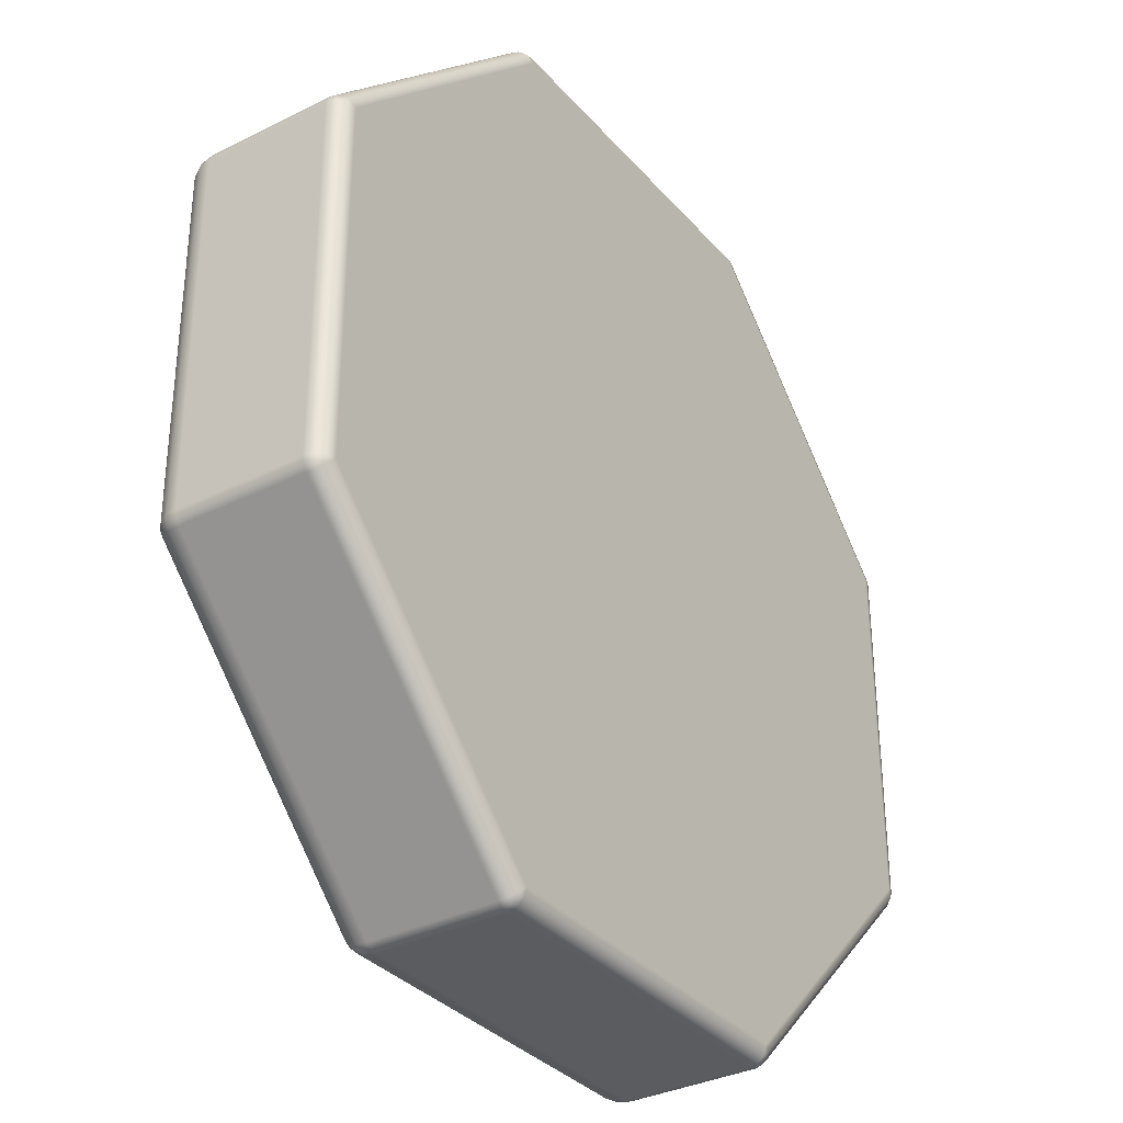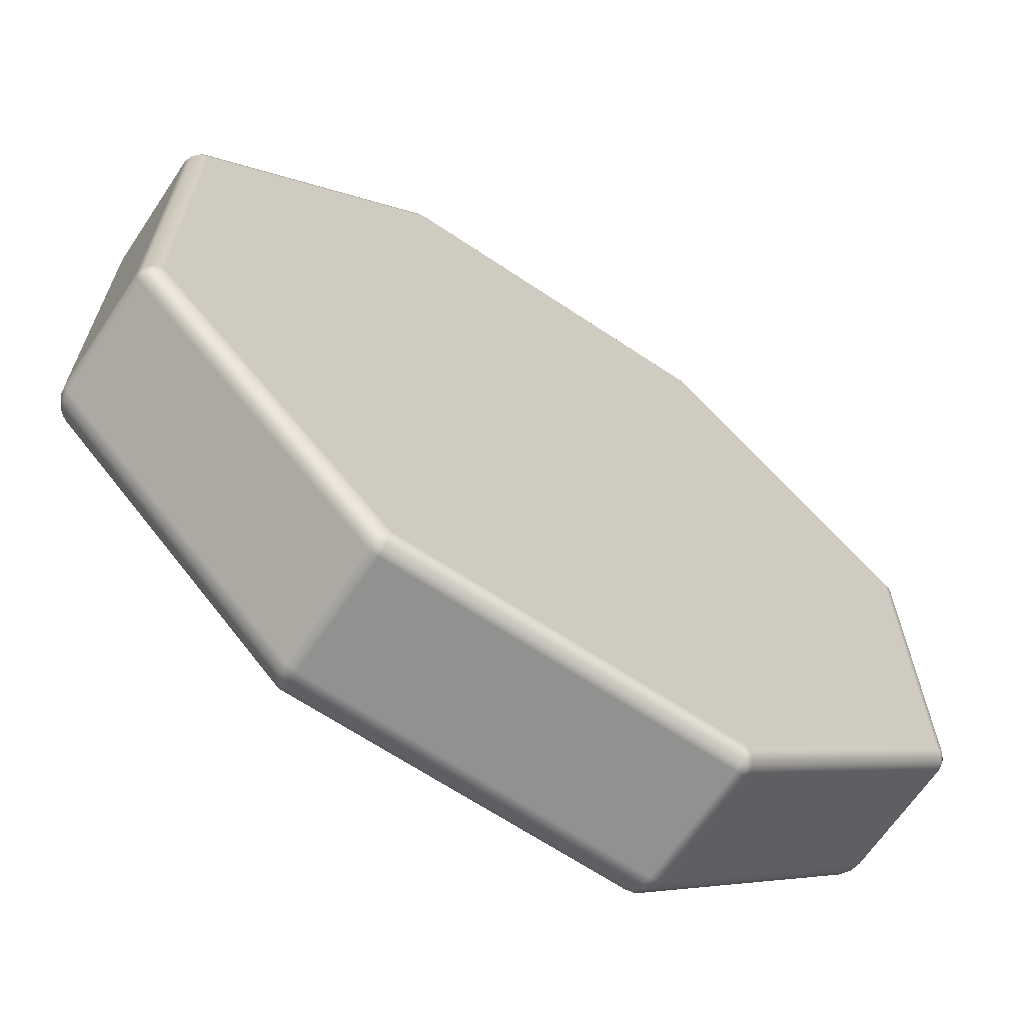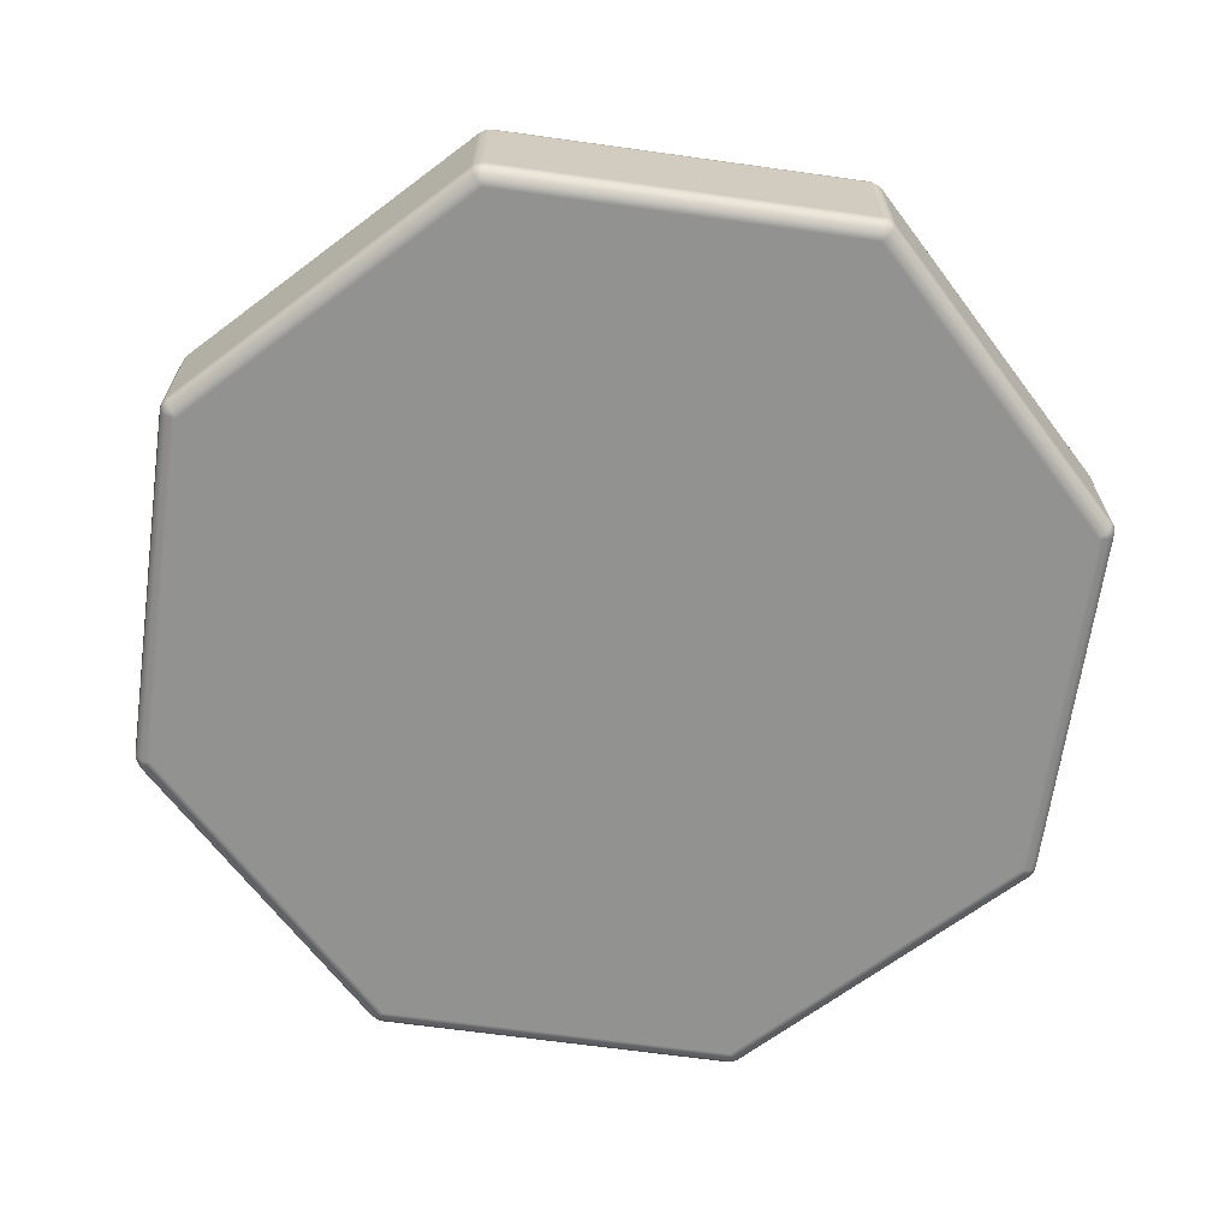
<metadata>
{"format":"obj","ext":"obj","renderer":"f3d","projection":"perspective","resolution":1024,"background":"white","views":[{"elev":-33.8,"azim":-55.6,"up":"+Z"},{"elev":-66.1,"azim":-33.9,"up":"+Z"},{"elev":-66.3,"azim":37.0,"up":"+Y"}]}
</metadata>
<code>
g Solid2
v -0.02501 -0.009 0.00992
v -0.02501 -0.002 0.00992
v -0.02499 -0.009 -0.009962
v -0.02499 -0.002 -0.009962
v -0.02497 -0.009 0.01018
v -0.02497 -0.002 0.01018
v -0.02496 -0.009 -0.01022
v -0.02496 -0.002 -0.01022
v -0.02491 -0.001382 0.0099
v -0.02489 -0.001382 -0.009942
v -0.02488 -0.001348 0.01008
v -0.02488 -0.009 0.01042
v -0.02488 -0.002 0.01042
v -0.02487 -0.0095 0.00992
v -0.02487 -0.001345 0.01014
v -0.02486 -0.001348 -0.01012
v -0.02486 -0.0095 -0.009962
v -0.02486 -0.009 -0.01046
v -0.02486 -0.002 -0.01046
v -0.02485 -0.001345 -0.01018
v -0.02476 -0.009433 0.01042
v -0.02474 -0.009433 -0.01046
v -0.02473 -0.001349 0.01044
v -0.02472 -0.009 0.01063
v -0.02472 -0.002 0.01063
v -0.02471 -0.001349 -0.01048
v -0.0247 -0.009 -0.01067
v -0.0247 -0.002 -0.01067
v -0.02463 -0.001382 0.01057
v -0.02463 -0.000824 0.009841
v -0.02462 -0.0095 0.01053
v -0.02462 -0.001382 -0.01061
v -0.02461 -0.000824 -0.009883
v -0.0246 -0.0095 -0.01057
v -0.02457 -0.000773 0.009987
v -0.02456 -0.000769 0.01004
v -0.02456 -0.000773 -0.01003
v -0.02454 -0.000769 -0.01008
v -0.02451 -0.009866 0.009921
v -0.02449 -0.009866 -0.009962
v -0.02445 -0.000775 0.01029
v -0.02443 -0.000775 -0.01033
v -0.02439 -0.000824 0.01041
v -0.02437 -0.000824 -0.01045
v -0.02436 -0.009866 0.01027
v -0.02434 -0.009866 -0.01031
v -0.0243 -0.000484 0.009904
v -0.02429 -0.000481 0.009944
v -0.02429 -0.000484 -0.009944
v -0.02427 -0.000481 -0.009985
v -0.0242 -0.000486 0.01015
v -0.02418 -0.000382 0.00975
v -0.02418 -0.000486 -0.01019
v -0.02417 -0.000382 -0.009791
v -0.02401 -0.000382 0.01017
v -0.02401 -0.01 0.009921
v -0.02399 -0.000382 -0.01021
v -0.02399 -0.01 -0.009961
v -0.02369 -0.000124 0.009717
v -0.02369 -0.000122 0.009739
v -0.02368 -0.000124 -0.009757
v -0.02367 -0.000122 -0.009778
v -0.02364 -0.000124 0.00985
v -0.02363 -9.8e-05 0.009635
v -0.02362 -0.000124 -0.00989
v -0.02361 -9.8e-05 -0.009675
v -0.02354 -9.8e-05 0.009854
v -0.02352 -9.8e-05 -0.009893
v -0.02301 0 0.009508
v -0.02299 0 -0.009546
v -0.02101 0 0.008681
v -0.02099 0 -0.008716
v -0.02001 -0.002 0.008268
v -0.02001 -0.001 0.008268
v -0.01999 -0.002 -0.008301
v -0.01999 -0.001 -0.008301
v -0.01067 -0.009 0.0247
v -0.01067 -0.002 0.0247
v -0.01063 -0.009 -0.02472
v -0.01063 -0.002 -0.02472
v -0.01061 -0.001382 0.02462
v -0.01057 -0.0095 0.0246
v -0.01057 -0.001382 -0.02463
v -0.01053 -0.0095 -0.02462
v -0.01047 -0.001348 0.02472
v -0.01046 -0.009 0.02486
v -0.01046 -0.002 0.02486
v -0.01045 -0.000824 0.02437
v -0.01044 -0.001349 -0.02473
v -0.01042 -0.009 -0.02488
v -0.01042 -0.002 -0.02488
v -0.01041 -0.000824 -0.02439
v -0.01041 -0.001345 0.02475
v -0.01039 -0.00975 0.02449
v -0.01039 -0.00925 0.02486
v -0.01031 -0.009866 0.02434
v -0.01031 -0.000773 0.02444
v -0.01029 -0.000775 -0.02445
v -0.01027 -0.009866 -0.02436
v -0.01027 -0.000769 0.02446
v -0.01026 -0.009476 -0.02482
v -0.01022 -0.009 0.02496
v -0.01022 -0.002 0.02496
v -0.01021 -0.009433 0.02486
v -0.01021 -0.000382 0.02399
v -0.01018 -0.000484 0.02419
v -0.01018 -0.009 -0.02497
v -0.01018 -0.002 -0.02497
v -0.01017 -0.000382 -0.02401
v -0.01015 -0.000486 -0.0242
v -0.01014 -0.001345 -0.02487
v -0.01014 -0.000481 0.02421
v -0.01012 -0.009852 -0.02449
v -0.0101 -0.001349 0.02487
v -0.01008 -0.001348 -0.02488
v -0.01004 -0.000769 -0.02456
v -0.01001 -0.000775 0.02456
v -0.009987 -0.000773 -0.02457
v -0.009962 -0.009866 0.02449
v -0.009962 -0.0095 0.02486
v -0.009962 -0.009 0.02499
v -0.009962 -0.002 0.02499
v -0.009961 -0.01 0.02399
v -0.009944 -0.000481 -0.02429
v -0.009942 -0.001382 0.02489
v -0.009932 -0.01 -0.02403
v -0.009931 -0.000486 0.02429
v -0.009921 -0.01 -0.02401
v -0.009921 -0.009866 -0.02451
v -0.00992 -0.0095 -0.02487
v -0.00992 -0.009 -0.02501
v -0.00992 -0.002 -0.02501
v -0.009904 -0.000484 -0.0243
v -0.0099 -0.001382 -0.02491
v -0.009893 -9.8e-05 0.02352
v -0.009883 -0.000824 0.02461
v -0.009883 -0.000124 0.02363
v -0.009862 -0.000122 0.02363
v -0.009854 -9.8e-05 -0.02354
v -0.00985 -0.000124 -0.02364
v -0.009841 -0.000824 -0.02463
v -0.009791 -0.000382 0.02417
v -0.00975 -0.000382 -0.02418
v -0.00975 -0.000124 0.02368
v -0.009739 -0.000122 -0.02369
v -0.009717 -0.000124 -0.02369
v -0.009675 -9.8e-05 0.02361
v -0.009635 -9.8e-05 -0.02363
v -0.009546 0 0.02299
v -0.009508 0 -0.02301
v -0.008716 0 0.02099
v -0.008681 0 -0.02101
v -0.008301 -0.002 0.01999
v -0.008301 -0.001 0.01999
v -0.008268 -0.002 -0.02001
v -0.008268 -0.001 -0.02001
v 0.008268 -0.002 0.02001
v 0.008268 -0.001 0.02001
v 0.008301 -0.002 -0.01999
v 0.008301 -0.001 -0.01999
v 0.008681 0 0.02101
v 0.008716 0 -0.02099
v 0.009508 0 0.02301
v 0.009546 0 -0.02299
v 0.009635 -9.8e-05 0.02363
v 0.009675 -9.8e-05 -0.02361
v 0.009717 -0.000124 0.02369
v 0.009739 -0.000122 0.02369
v 0.00975 -0.000382 0.02418
v 0.00975 -0.000124 -0.02368
v 0.009791 -0.000382 -0.02417
v 0.009841 -0.000824 0.02463
v 0.00985 -0.000124 0.02364
v 0.009854 -9.8e-05 0.02354
v 0.009862 -0.000122 -0.02363
v 0.009883 -0.000824 -0.02461
v 0.009883 -0.000124 -0.02363
v 0.009893 -9.8e-05 -0.02352
v 0.0099 -0.001382 0.02491
v 0.009904 -0.000484 0.0243
v 0.00992 -0.0095 0.02487
v 0.00992 -0.009 0.02501
v 0.00992 -0.002 0.02501
v 0.009921 -0.01 0.02401
v 0.009921 -0.009866 0.02451
v 0.009931 -0.000486 -0.02429
v 0.009932 -0.01 0.02403
v 0.009942 -0.001382 -0.02489
v 0.009944 -0.000481 0.02429
v 0.009961 -0.01 -0.02399
v 0.009962 -0.009866 -0.02449
v 0.009962 -0.0095 -0.02486
v 0.009962 -0.009 -0.02499
v 0.009962 -0.002 -0.02499
v 0.009987 -0.000773 0.02457
v 0.01001 -0.000775 -0.02456
v 0.01004 -0.000769 0.02456
v 0.01008 -0.001348 0.02488
v 0.0101 -0.001349 -0.02487
v 0.01012 -0.009852 0.02449
v 0.01014 -0.001345 0.02487
v 0.01014 -0.000481 -0.02421
v 0.01015 -0.000486 0.0242
v 0.01017 -0.000382 0.02401
v 0.01018 -0.009 0.02497
v 0.01018 -0.002 0.02497
v 0.01018 -0.000484 -0.02419
v 0.01021 -0.000382 -0.02399
v 0.01021 -0.009433 -0.02486
v 0.01022 -0.009 -0.02496
v 0.01022 -0.002 -0.02496
v 0.01026 -0.009476 0.02482
v 0.01027 -0.000769 -0.02446
v 0.01027 -0.009866 0.02436
v 0.01029 -0.000775 0.02445
v 0.01031 -0.000773 -0.02444
v 0.01031 -0.009866 -0.02434
v 0.01039 -0.00975 -0.02449
v 0.01039 -0.00925 -0.02486
v 0.01041 -0.001345 -0.02475
v 0.01041 -0.000824 0.02439
v 0.01042 -0.009 0.02488
v 0.01042 -0.002 0.02488
v 0.01044 -0.001349 0.02473
v 0.01045 -0.000824 -0.02437
v 0.01046 -0.009 -0.02486
v 0.01046 -0.002 -0.02486
v 0.01047 -0.001348 -0.02472
v 0.01053 -0.0095 0.02462
v 0.01057 -0.001382 0.02463
v 0.01057 -0.0095 -0.0246
v 0.01061 -0.001382 -0.02462
v 0.01063 -0.009 0.02472
v 0.01063 -0.002 0.02472
v 0.01067 -0.009 -0.0247
v 0.01067 -0.002 -0.0247
v 0.01999 -0.002 0.008301
v 0.01999 -0.001 0.008301
v 0.02001 -0.002 -0.008268
v 0.02001 -0.001 -0.008268
v 0.02099 0 0.008716
v 0.02101 0 -0.008681
v 0.02299 0 0.009546
v 0.02301 0 -0.009508
v 0.02352 -9.8e-05 0.009893
v 0.02354 -9.8e-05 -0.009854
v 0.02361 -9.8e-05 0.009675
v 0.02363 -0.000124 0.009883
v 0.02363 -9.8e-05 -0.009635
v 0.02363 -0.000122 0.009862
v 0.02364 -0.000124 -0.00985
v 0.02368 -0.000124 0.00975
v 0.02369 -0.000122 -0.009739
v 0.02369 -0.000124 -0.009717
v 0.02399 -0.01 0.009961
v 0.02399 -0.000382 0.01021
v 0.02401 -0.01 -0.009921
v 0.02401 -0.000382 -0.01017
v 0.02417 -0.000382 0.009791
v 0.02418 -0.000382 -0.00975
v 0.02419 -0.000484 0.01018
v 0.0242 -0.000486 -0.01015
v 0.02421 -0.000481 0.01014
v 0.02429 -0.000481 -0.009944
v 0.02429 -0.000486 0.009931
v 0.0243 -0.000484 -0.009904
v 0.02434 -0.009866 0.01031
v 0.02436 -0.009866 -0.01027
v 0.02437 -0.000824 0.01045
v 0.02439 -0.000824 -0.01041
v 0.02444 -0.000773 0.01031
v 0.02445 -0.000775 -0.01029
v 0.02446 -0.000769 0.01027
v 0.02449 -0.009866 0.009962
v 0.02451 -0.009866 -0.009921
v 0.02456 -0.000769 -0.01004
v 0.02456 -0.000775 0.01001
v 0.02457 -0.000773 -0.009987
v 0.0246 -0.0095 0.01057
v 0.02461 -0.000824 0.009883
v 0.02462 -0.001382 0.01061
v 0.02462 -0.0095 -0.01053
v 0.02463 -0.000824 -0.009841
v 0.02463 -0.001382 -0.01057
v 0.0247 -0.009 0.01067
v 0.0247 -0.002 0.01067
v 0.02472 -0.009 -0.01063
v 0.02472 -0.002 -0.01063
v 0.02472 -0.001348 0.01047
v 0.02473 -0.001349 -0.01044
v 0.02474 -0.009433 0.01046
v 0.02475 -0.001345 0.01041
v 0.02476 -0.009433 -0.01042
v 0.02486 -0.009 0.01046
v 0.02486 -0.002 0.01046
v 0.02486 -0.0095 0.009962
v 0.02487 -0.001345 -0.01014
v 0.02487 -0.001349 0.0101
v 0.02487 -0.0095 -0.00992
v 0.02488 -0.009 -0.01042
v 0.02488 -0.002 -0.01042
v 0.02488 -0.001348 -0.01008
v 0.02489 -0.001382 0.009942
v 0.02491 -0.001382 -0.0099
v 0.02496 -0.009 0.01022
v 0.02496 -0.002 0.01022
v 0.02497 -0.009 -0.01018
v 0.02497 -0.002 -0.01018
v 0.02499 -0.009 0.009962
v 0.02499 -0.002 0.009962
v 0.02501 -0.009 -0.00992
v 0.02501 -0.002 -0.00992
f 75 153 155
f 155 153 157
f 155 157 159
f 159 157 237
f 159 237 239
f 75 73 153
f 160 156 159
f 159 156 155
f 240 160 239
f 239 160 159
f 238 240 237
f 237 240 239
f 158 238 157
f 157 238 237
f 156 76 155
f 155 76 75
f 76 74 75
f 75 74 73
f 74 154 73
f 73 154 153
f 154 158 153
f 153 158 157
f 132 194 131
f 131 194 193
f 132 134 194
f 194 134 188
f 188 134 141
f 188 141 176
f 176 141 171
f 171 141 143
f 171 143 148
f 171 148 166
f 166 148 150
f 166 150 164
f 236 288 235
f 235 288 287
f 236 232 288
f 288 232 284
f 284 232 225
f 284 225 270
f 270 225 258
f 258 225 208
f 258 208 178
f 258 178 246
f 246 178 164
f 246 164 244
f 312 310 311
f 311 310 309
f 312 304 310
f 310 304 303
f 303 304 283
f 303 283 280
f 280 283 259
f 259 283 260
f 259 260 249
f 259 249 247
f 247 249 244
f 247 244 243
f 286 234 285
f 285 234 233
f 286 281 234
f 234 281 230
f 230 281 269
f 230 269 221
f 221 269 204
f 204 269 256
f 204 256 245
f 204 245 174
f 174 245 243
f 174 243 163
f 151 149 161
f 161 149 163
f 161 163 241
f 241 163 243
f 241 243 242
f 242 243 244
f 242 244 164
f 151 71 149
f 149 71 69
f 69 71 70
f 70 71 72
f 70 72 150
f 150 72 152
f 150 152 162
f 150 162 164
f 164 162 242
f 79 27 80
f 80 27 28
f 152 72 156
f 156 72 76
f 74 76 71
f 71 76 72
f 162 152 160
f 160 152 156
f 154 74 151
f 151 74 71
f 242 162 240
f 240 162 160
f 158 154 161
f 161 154 151
f 241 242 238
f 238 242 240
f 161 241 158
f 158 241 238
f 150 139 70
f 70 139 68
f 68 139 109
f 68 109 57
f 57 109 44
f 44 109 92
f 44 92 83
f 44 83 32
f 32 83 80
f 32 80 28
f 3 1 4
f 4 1 2
f 70 66 69
f 69 66 64
f 64 66 54
f 64 54 52
f 52 54 30
f 30 54 33
f 30 33 10
f 30 10 9
f 9 10 4
f 9 4 2
f 24 77 25
f 25 77 78
f 69 67 149
f 149 67 135
f 135 67 55
f 135 55 105
f 105 55 88
f 88 55 43
f 88 43 29
f 88 29 81
f 81 29 25
f 81 25 78
f 121 182 122
f 122 182 183
f 149 147 163
f 163 147 165
f 165 147 142
f 165 142 169
f 169 142 172
f 172 142 136
f 172 136 125
f 172 125 179
f 179 125 122
f 179 122 183
f 56 58 123
f 123 58 128
f 123 128 184
f 184 128 190
f 184 190 255
f 255 190 257
f 179 183 198
f 198 183 206
f 198 206 201
f 201 206 223
f 201 223 224
f 224 223 234
f 224 234 230
f 230 221 224
f 224 221 215
f 224 215 197
f 197 215 189
f 197 189 180
f 180 189 167
f 180 167 169
f 169 167 165
f 165 167 163
f 215 221 203
f 203 221 204
f 203 204 173
f 173 204 174
f 173 174 163
f 169 172 180
f 180 172 195
f 180 195 197
f 197 195 201
f 197 201 224
f 195 172 198
f 198 172 179
f 173 163 168
f 195 198 201
f 163 167 189
f 173 168 203
f 203 168 189
f 203 189 215
f 168 163 189
f 233 234 222
f 222 234 223
f 222 223 206
f 183 182 206
f 206 182 205
f 206 205 222
f 233 229 285
f 285 229 279
f 279 229 214
f 279 214 267
f 267 214 184
f 267 184 255
f 121 120 182
f 182 120 181
f 181 120 119
f 181 119 185
f 185 119 123
f 185 123 184
f 185 184 187
f 187 184 214
f 187 214 200
f 200 214 229
f 200 229 212
f 212 229 222
f 212 222 205
f 229 233 222
f 182 181 205
f 205 181 212
f 212 181 200
f 200 181 185
f 200 185 187
f 281 286 289
f 289 286 295
f 289 295 292
f 292 295 306
f 292 306 298
f 298 306 310
f 298 310 303
f 303 280 298
f 298 280 277
f 298 277 273
f 273 277 263
f 273 263 261
f 261 263 248
f 261 248 256
f 256 248 245
f 245 248 243
f 277 280 265
f 265 280 259
f 265 259 252
f 252 259 247
f 252 247 243
f 256 269 261
f 261 269 271
f 261 271 273
f 273 271 292
f 273 292 298
f 271 269 289
f 289 269 281
f 252 243 250
f 271 289 292
f 243 248 263
f 252 250 265
f 265 250 263
f 265 263 277
f 250 243 263
f 309 310 305
f 305 310 306
f 305 306 295
f 286 285 295
f 295 285 294
f 295 294 305
f 309 296 311
f 311 296 299
f 299 296 274
f 299 274 275
f 275 274 255
f 275 255 257
f 255 274 267
f 267 274 291
f 267 291 279
f 279 291 285
f 285 291 294
f 294 291 305
f 305 291 296
f 305 296 309
f 274 296 291
f 121 122 102
f 102 122 103
f 102 103 87
f 78 77 87
f 87 77 86
f 87 86 102
f 81 78 85
f 85 78 87
f 85 87 93
f 93 87 103
f 93 103 114
f 114 103 122
f 114 122 125
f 125 136 114
f 114 136 117
f 114 117 100
f 100 117 112
f 100 112 106
f 106 112 137
f 106 137 105
f 105 137 135
f 135 137 149
f 117 136 127
f 127 136 142
f 127 142 144
f 144 142 147
f 144 147 149
f 105 88 106
f 106 88 97
f 106 97 100
f 100 97 93
f 100 93 114
f 97 88 85
f 85 88 81
f 144 149 138
f 97 85 93
f 149 137 112
f 144 138 127
f 127 138 112
f 127 112 117
f 138 149 112
f 24 31 77
f 77 31 82
f 82 31 45
f 82 45 96
f 96 45 56
f 96 56 123
f 123 119 96
f 96 119 94
f 96 94 82
f 82 94 104
f 82 104 95
f 95 104 102
f 95 102 86
f 119 120 94
f 94 120 104
f 120 121 104
f 104 121 102
f 86 77 95
f 95 77 82
f 304 312 302
f 302 312 308
f 302 308 297
f 297 308 301
f 297 301 290
f 290 301 288
f 290 288 284
f 284 270 290
f 290 270 272
f 290 272 276
f 276 272 264
f 276 264 266
f 266 264 254
f 266 254 260
f 260 254 249
f 249 254 244
f 272 270 262
f 262 270 258
f 262 258 251
f 251 258 246
f 251 246 244
f 260 283 266
f 266 283 278
f 266 278 276
f 276 278 297
f 276 297 290
f 278 283 302
f 302 283 304
f 251 244 253
f 278 302 297
f 244 254 264
f 251 253 262
f 262 253 264
f 262 264 272
f 253 244 264
f 287 288 300
f 300 288 301
f 300 301 308
f 312 311 308
f 308 311 307
f 308 307 300
f 287 282 235
f 235 282 231
f 231 282 268
f 231 268 217
f 217 268 257
f 217 257 190
f 257 268 275
f 275 268 282
f 275 282 299
f 299 282 293
f 299 293 307
f 307 293 300
f 300 293 287
f 287 293 282
f 307 311 299
f 24 25 12
f 12 25 13
f 12 13 6
f 2 1 6
f 6 1 5
f 6 5 12
f 9 2 11
f 11 2 6
f 11 6 15
f 15 6 13
f 15 13 23
f 23 13 25
f 23 25 29
f 29 43 23
f 23 43 41
f 23 41 36
f 36 41 48
f 36 48 47
f 47 48 59
f 47 59 52
f 52 59 64
f 64 59 69
f 41 43 51
f 51 43 55
f 51 55 63
f 63 55 67
f 63 67 69
f 52 30 47
f 47 30 35
f 47 35 36
f 36 35 15
f 36 15 23
f 35 30 11
f 11 30 9
f 63 69 60
f 35 11 15
f 69 59 48
f 63 60 51
f 51 60 48
f 51 48 41
f 60 69 48
f 3 17 1
f 1 17 14
f 14 17 40
f 14 40 39
f 39 40 58
f 39 58 56
f 56 45 39
f 39 45 31
f 39 31 14
f 14 31 21
f 14 21 5
f 5 21 12
f 12 21 24
f 24 21 31
f 5 1 14
f 232 236 228
f 228 236 227
f 228 227 220
f 220 227 211
f 220 211 199
f 199 211 194
f 199 194 188
f 188 176 199
f 199 176 196
f 199 196 213
f 213 196 202
f 213 202 207
f 207 202 177
f 207 177 208
f 208 177 178
f 178 177 164
f 196 176 186
f 186 176 171
f 186 171 170
f 170 171 166
f 170 166 164
f 208 225 207
f 207 225 216
f 207 216 213
f 213 216 220
f 213 220 199
f 216 225 228
f 228 225 232
f 170 164 175
f 216 228 220
f 164 177 202
f 170 175 186
f 186 175 202
f 186 202 196
f 175 164 202
f 193 194 210
f 210 194 211
f 210 211 227
f 236 235 227
f 227 235 226
f 227 226 210
f 193 192 131
f 131 192 130
f 130 192 191
f 130 191 129
f 129 191 190
f 129 190 128
f 190 191 217
f 217 191 218
f 217 218 231
f 231 218 209
f 231 209 219
f 219 209 210
f 219 210 226
f 191 192 218
f 218 192 209
f 192 193 209
f 209 193 210
f 226 235 219
f 219 235 231
f 32 28 26
f 26 28 19
f 26 19 20
f 20 19 8
f 20 8 16
f 16 8 4
f 16 4 10
f 10 33 16
f 16 33 37
f 16 37 38
f 38 37 50
f 38 50 53
f 53 50 65
f 53 65 57
f 57 65 68
f 68 65 70
f 37 33 49
f 49 33 54
f 49 54 61
f 61 54 66
f 61 66 70
f 57 44 53
f 53 44 42
f 53 42 38
f 38 42 20
f 38 20 16
f 42 44 26
f 26 44 32
f 61 70 62
f 42 26 20
f 61 62 49
f 49 62 50
f 49 50 37
f 70 65 62
f 62 65 50
f 3 4 7
f 7 4 8
f 7 8 19
f 28 27 19
f 19 27 18
f 19 18 7
f 79 84 27
f 27 84 34
f 34 84 99
f 34 99 46
f 46 99 128
f 46 128 58
f 58 40 46
f 46 40 22
f 46 22 34
f 34 22 27
f 27 22 18
f 18 22 7
f 7 22 17
f 7 17 3
f 40 17 22
f 79 80 90
f 90 80 91
f 90 91 108
f 132 131 108
f 108 131 107
f 108 107 90
f 134 132 115
f 115 132 108
f 115 108 111
f 111 108 91
f 111 91 89
f 89 91 80
f 89 80 83
f 83 92 89
f 89 92 98
f 89 98 116
f 116 98 124
f 116 124 133
f 133 124 146
f 133 146 143
f 143 146 148
f 148 146 150
f 98 92 110
f 110 92 109
f 110 109 140
f 140 109 139
f 140 139 150
f 143 141 133
f 133 141 118
f 133 118 116
f 116 118 111
f 116 111 89
f 118 141 115
f 115 141 134
f 140 150 145
f 118 115 111
f 150 146 124
f 140 145 110
f 110 145 124
f 110 124 98
f 145 150 124
f 129 128 126
f 126 128 99
f 126 99 113
f 113 99 84
f 113 84 101
f 101 84 90
f 101 90 107
f 84 79 90
f 131 130 107
f 107 130 101
f 101 130 113
f 113 130 129
f 113 129 126

</code>
